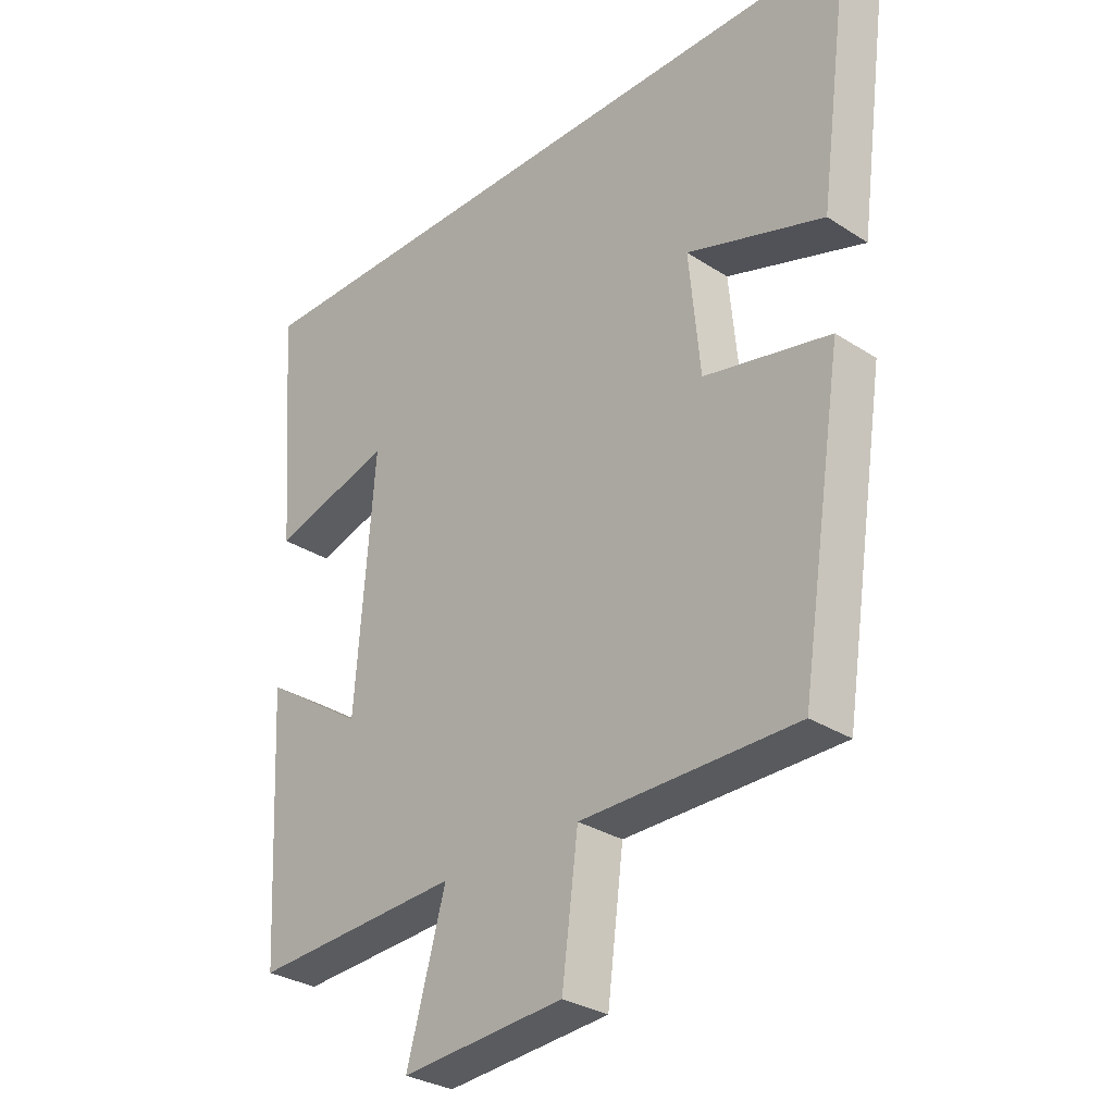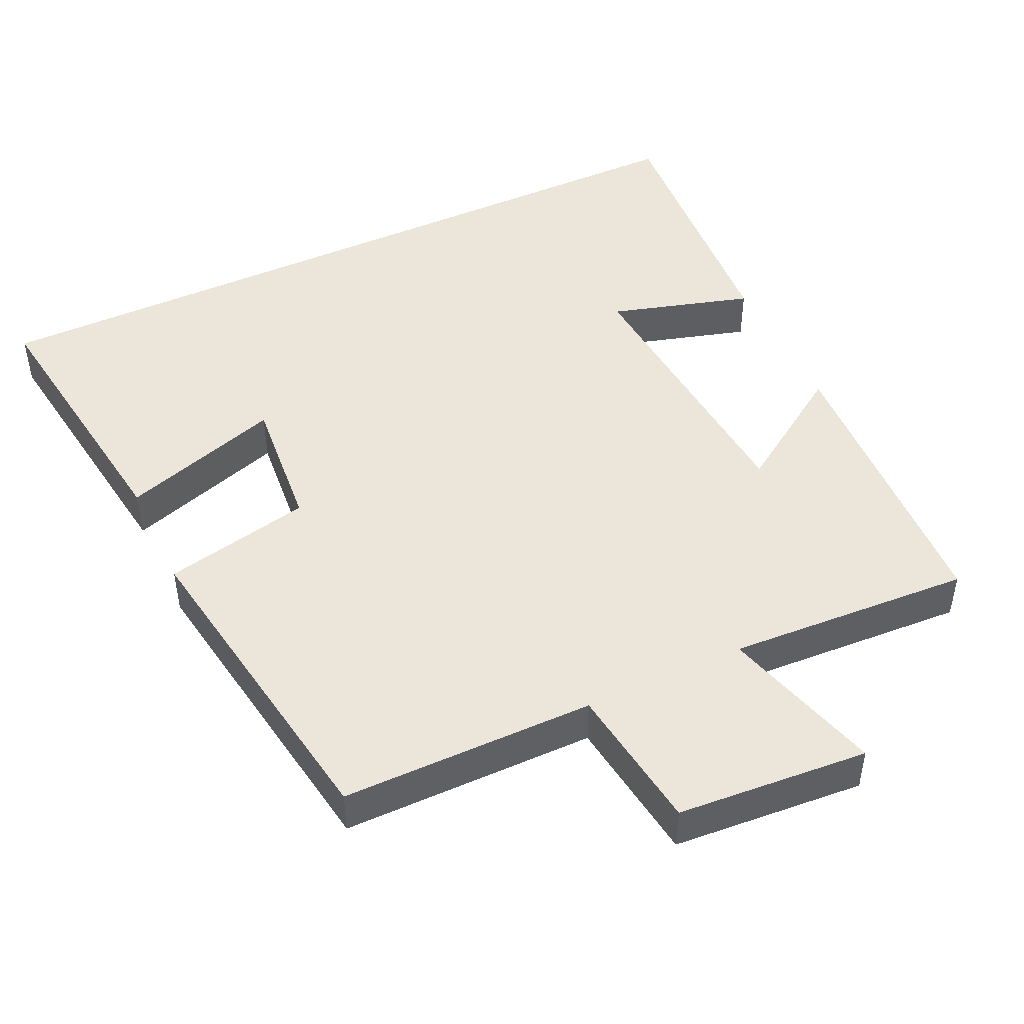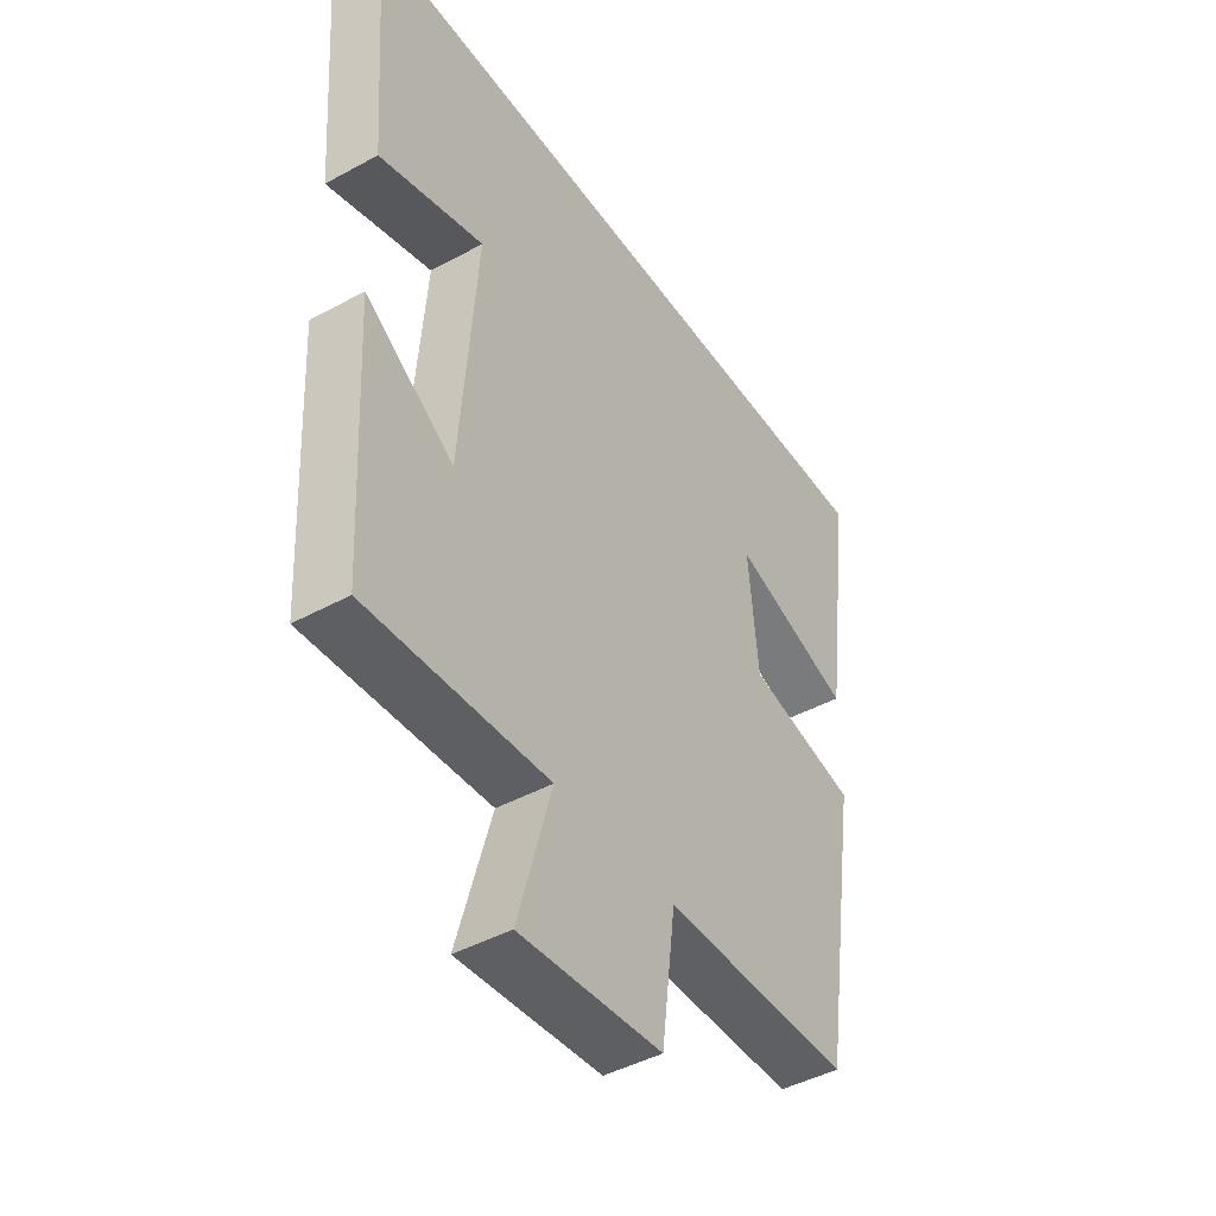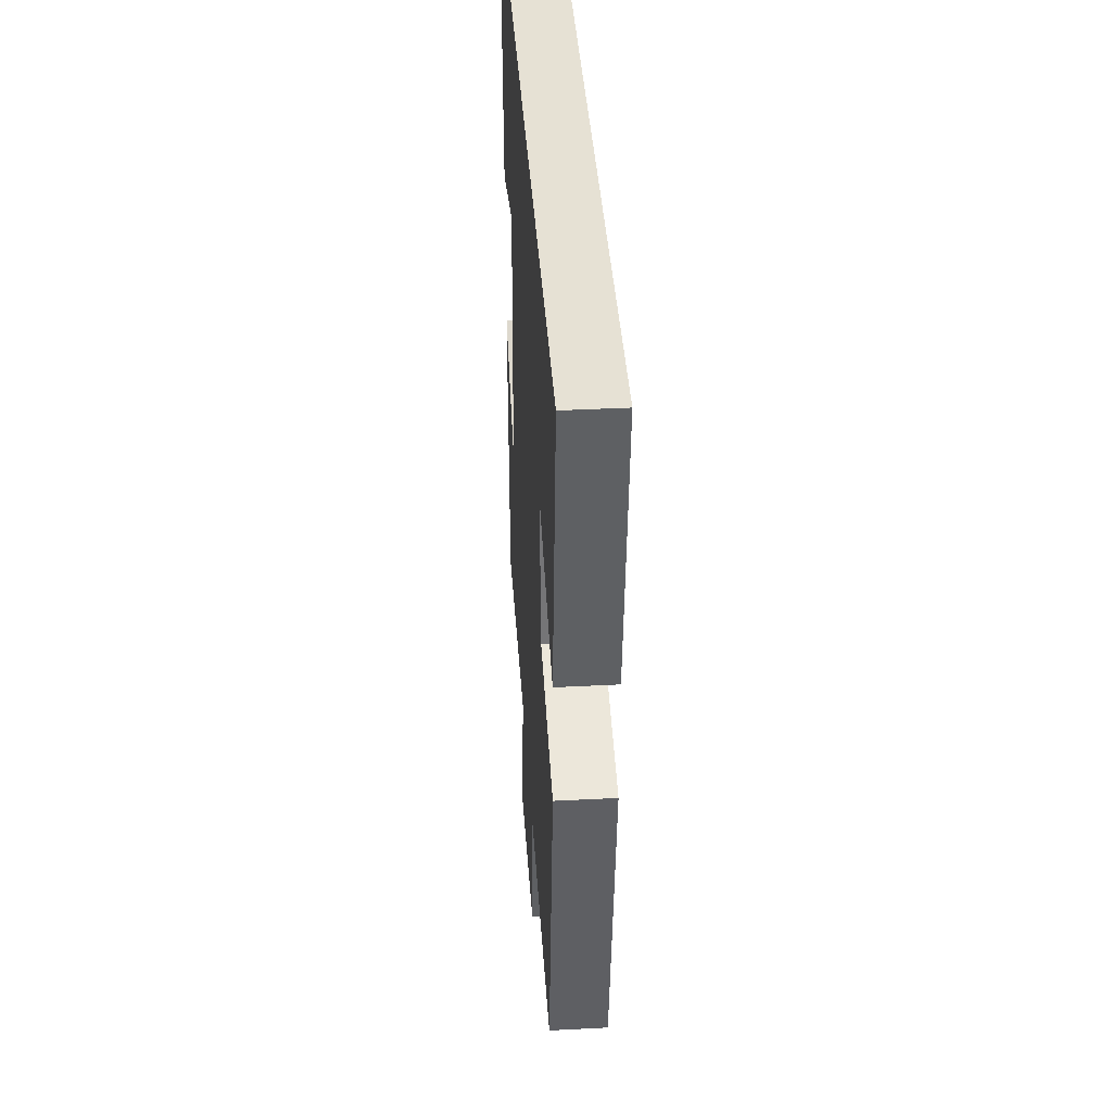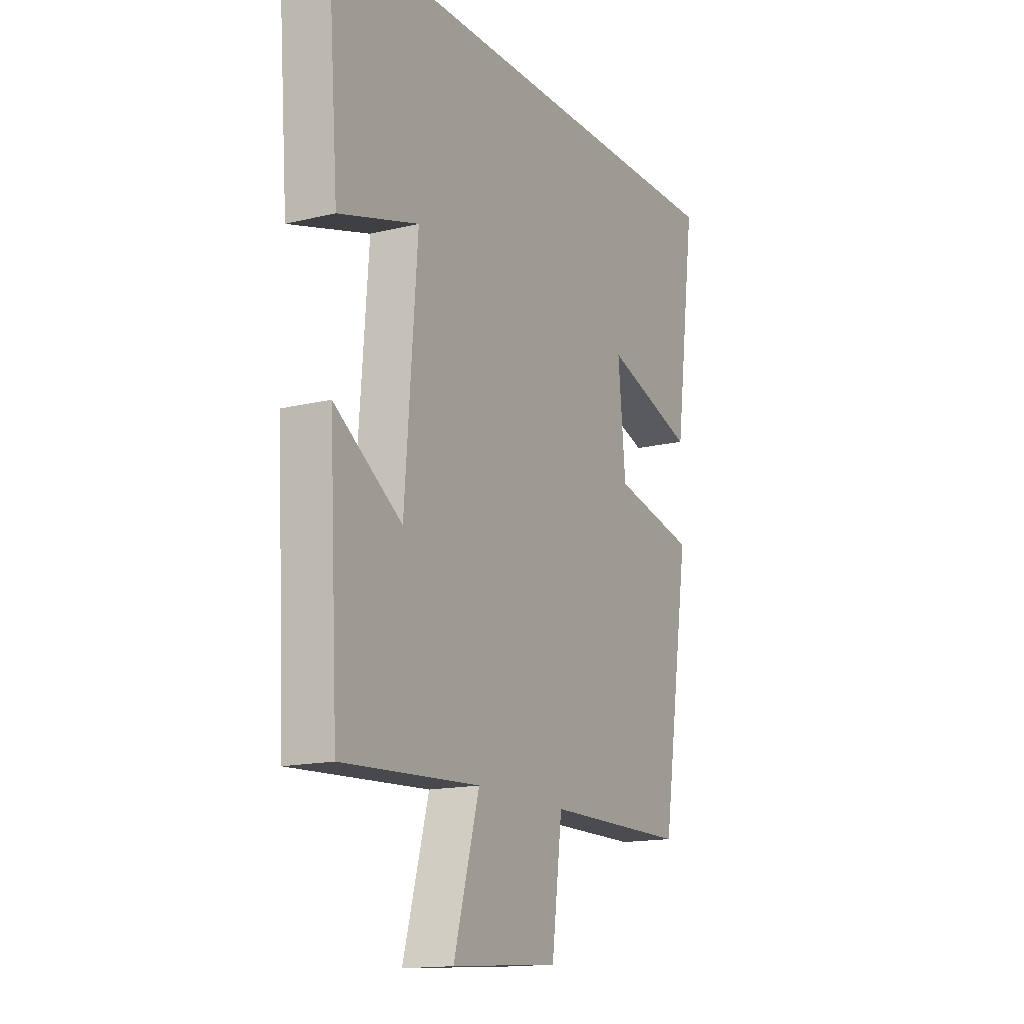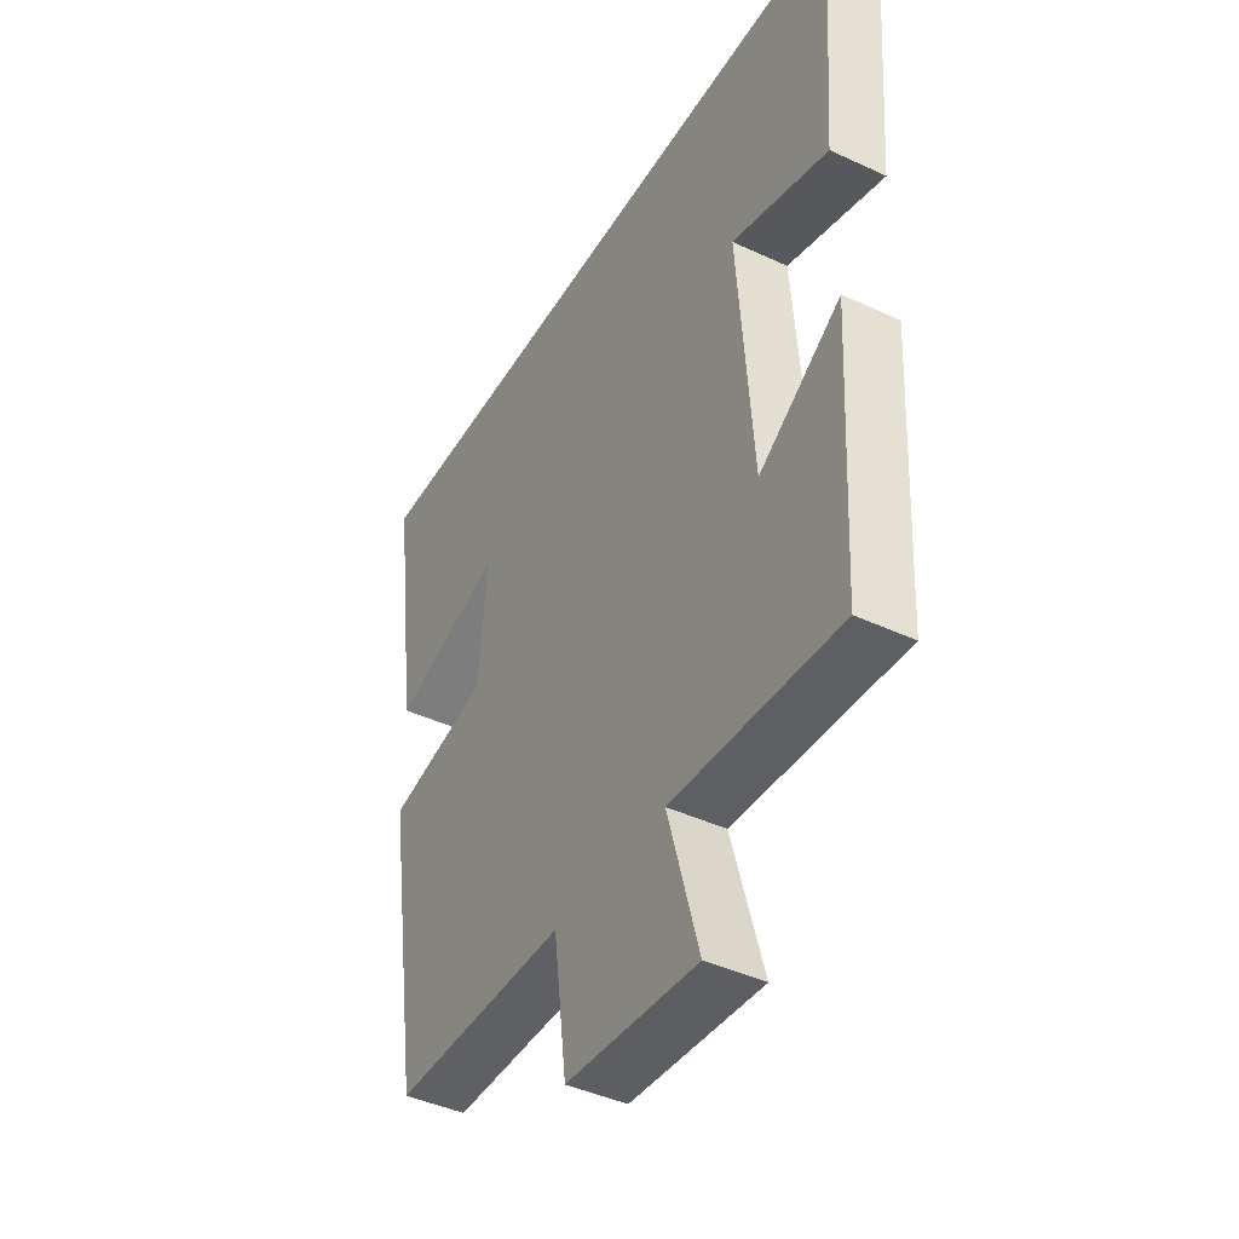
<metadata>
{"format":"obj","ext":"obj","renderer":"f3d","projection":"perspective","resolution":1024,"background":"white","views":[{"elev":-30.5,"azim":47.0,"up":"+Z"},{"elev":46.7,"azim":154.8,"up":"+Y"},{"elev":-44.5,"azim":-57.6,"up":"+Z"},{"elev":39.1,"azim":86.3,"up":"+Z"},{"elev":-15.3,"azim":-62.5,"up":"+Z"},{"elev":-42.9,"azim":-119.0,"up":"+Z"}]}
</metadata>
<code>
v 0.43 0.07 -0.499
v 0.083 0.07 -0.5
v 0.057 0.07 -0.702
v -0.205 0.07 -0.722
v -0.143 0.07 -0.5
v -0.478 0.07 -0.519
v -0.5 0.07 -0.107
v -0.336 0.07 -0.216
v -0.306 0.07 0.178
v -0.5 0.07 0.121
v -0.529 0.07 0.5
v 0.552 0.07 0.5
v 0.5 0.07 0.114
v 0.279 0.07 0.186
v 0.297 0.07 -0.004
v 0.5 0.07 -0.048
v 0.43 0 -0.499
v 0.083 0 -0.5
v 0.057 0 -0.702
v -0.205 0 -0.722
v -0.143 0 -0.5
v -0.478 0 -0.519
v -0.5 0 -0.107
v -0.336 0 -0.216
v -0.306 0 0.178
v -0.5 0 0.121
v -0.529 0 0.5
v 0.552 0 0.5
v 0.5 0 0.114
v 0.279 0 0.186
v 0.297 0 -0.004
v 0.5 0 -0.048
f 15 16 1 2
f 14 15 2
f 11 12 13 14
f 9 10 11
f 9 11 14
f 8 9 14 2
f 5 6 7 8
f 2 3 4 5
f 2 5 8
f 18 17 32 31
f 18 31 30
f 30 29 28 27
f 27 26 25
f 30 27 25
f 18 30 25 24
f 24 23 22 21
f 21 20 19 18
f 24 21 18
f 1 17 18 2
f 2 18 19 3
f 3 19 20 4
f 4 20 21 5
f 5 21 22 6
f 6 22 23 7
f 7 23 24 8
f 8 24 25 9
f 9 25 26 10
f 10 26 27 11
f 11 27 28 12
f 12 28 29 13
f 13 29 30 14
f 14 30 31 15
f 15 31 32 16
f 16 32 17 1

</code>
